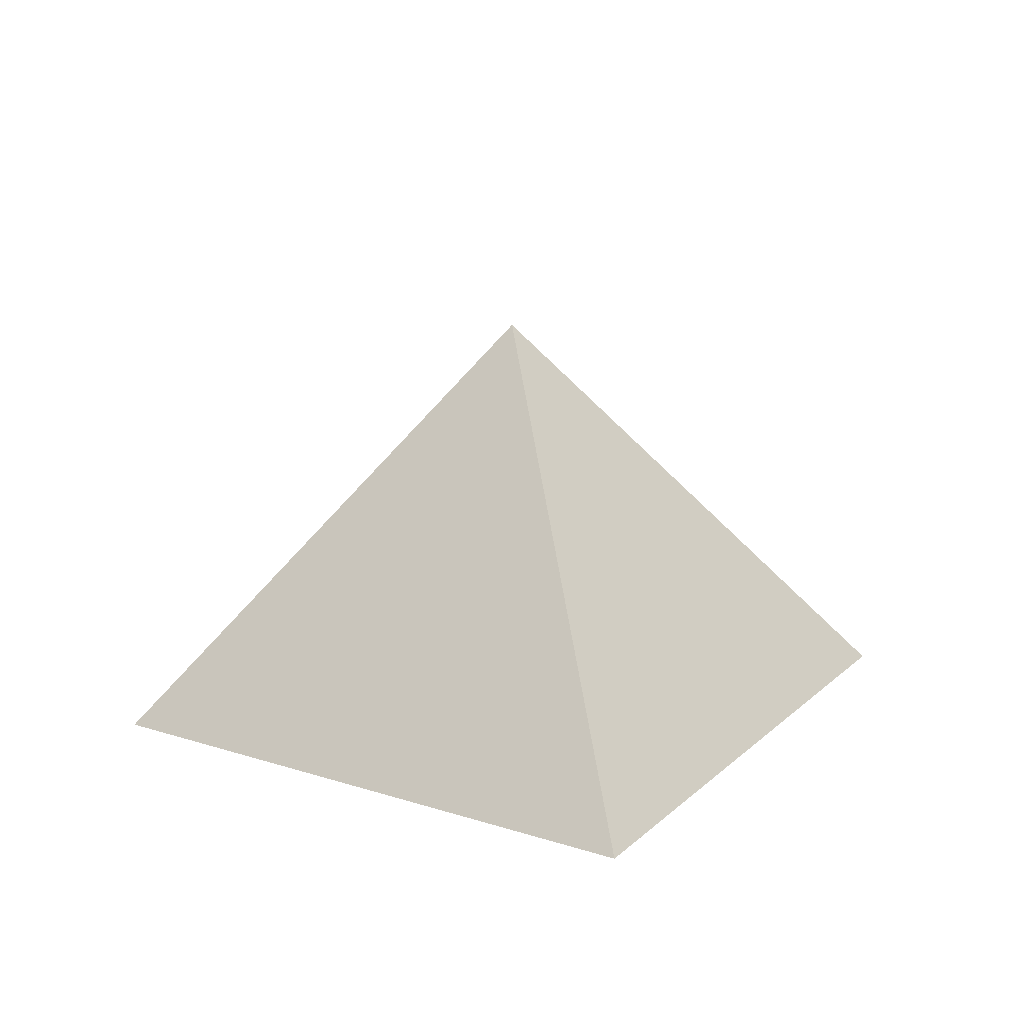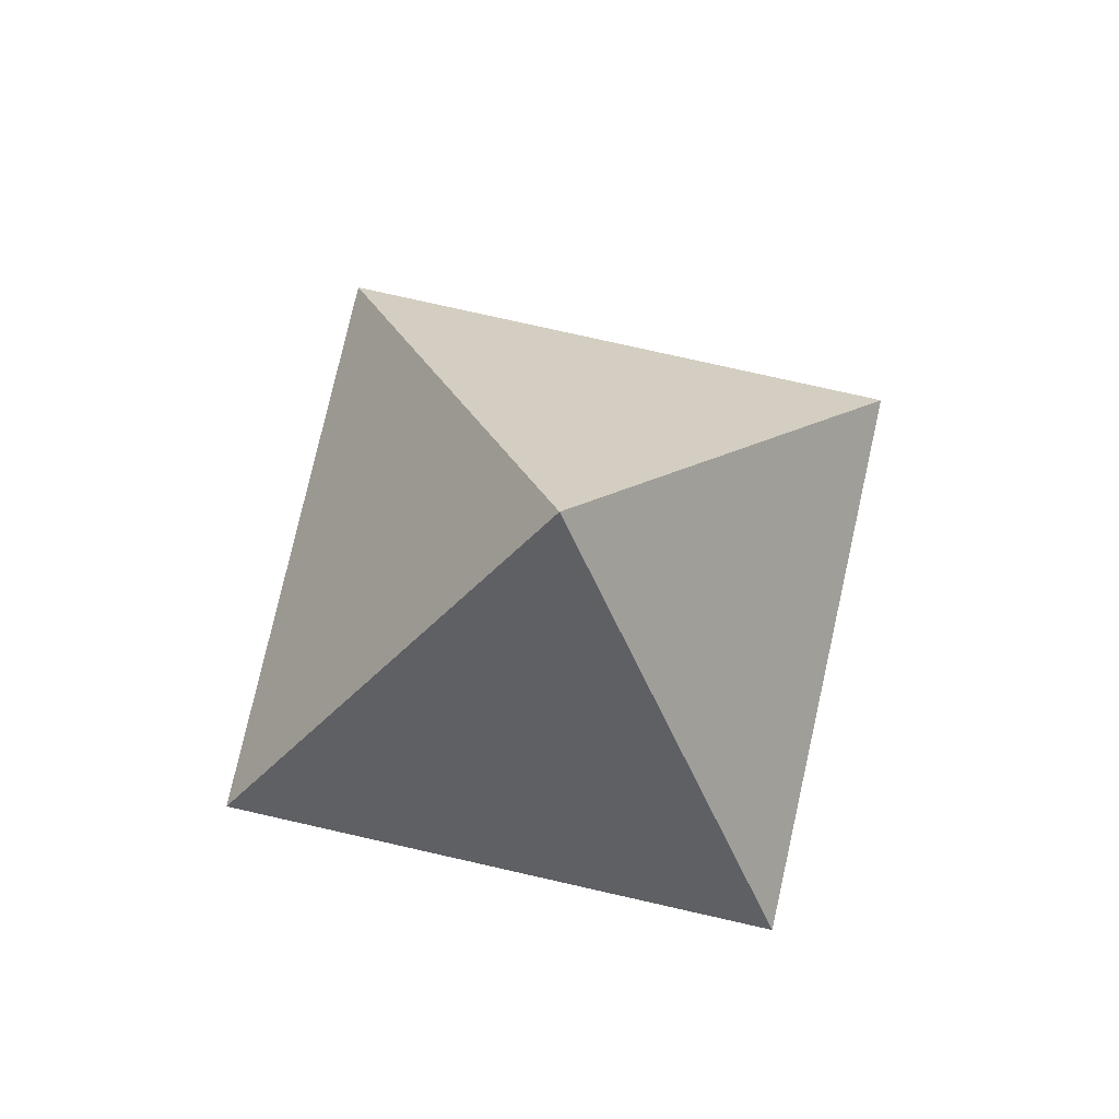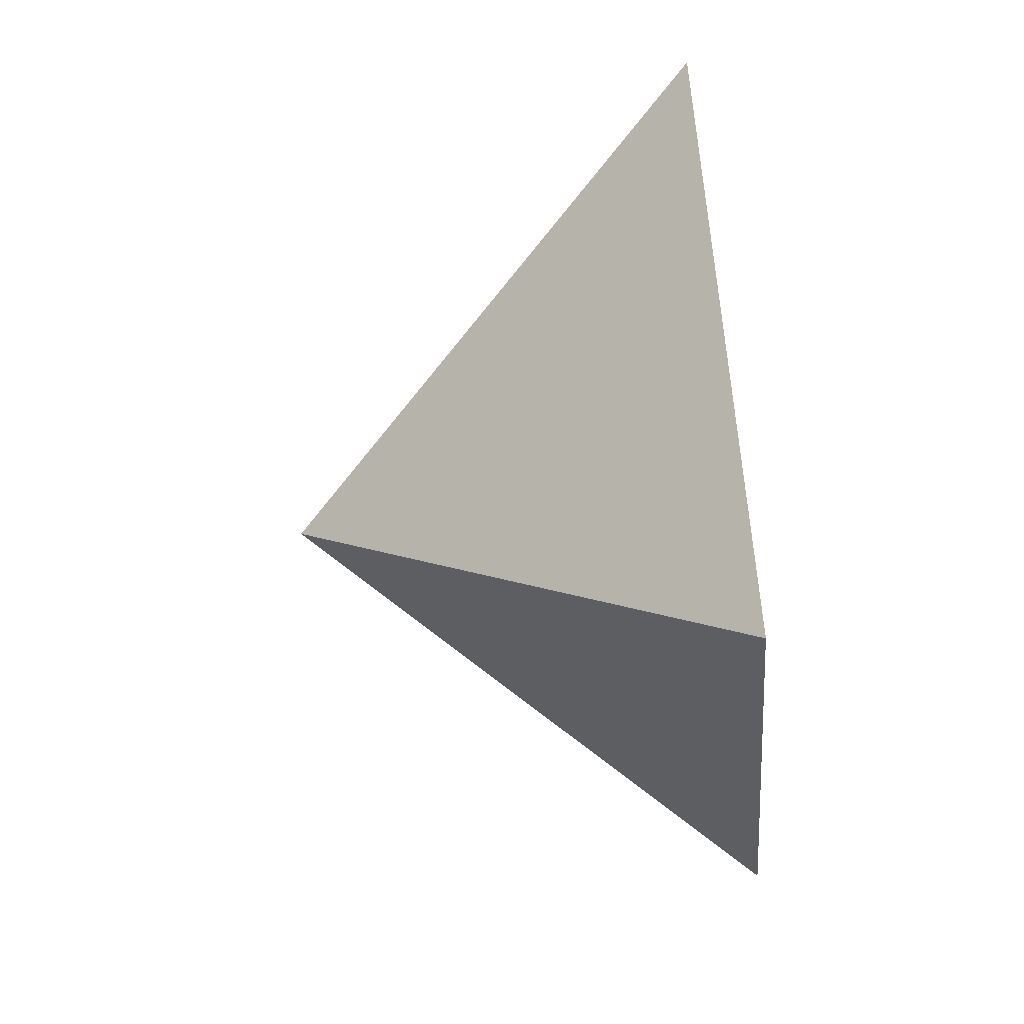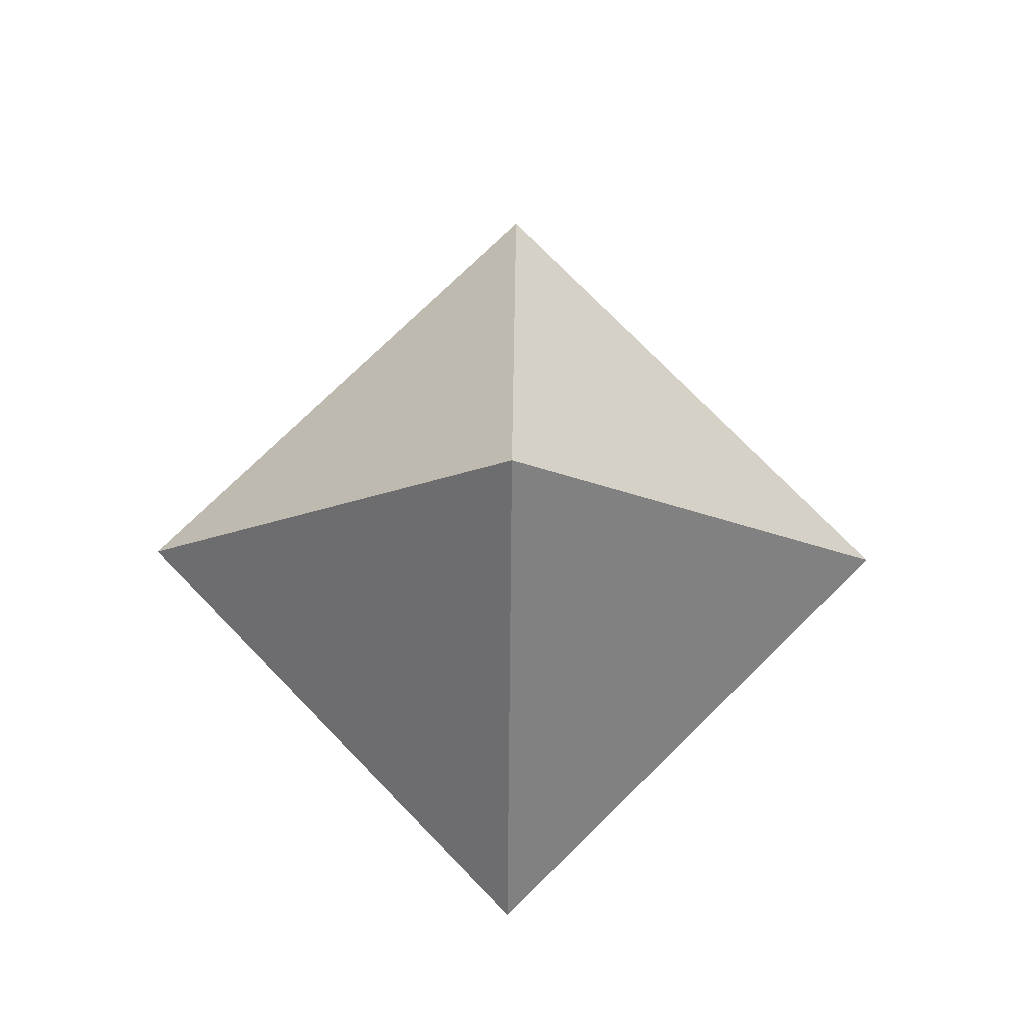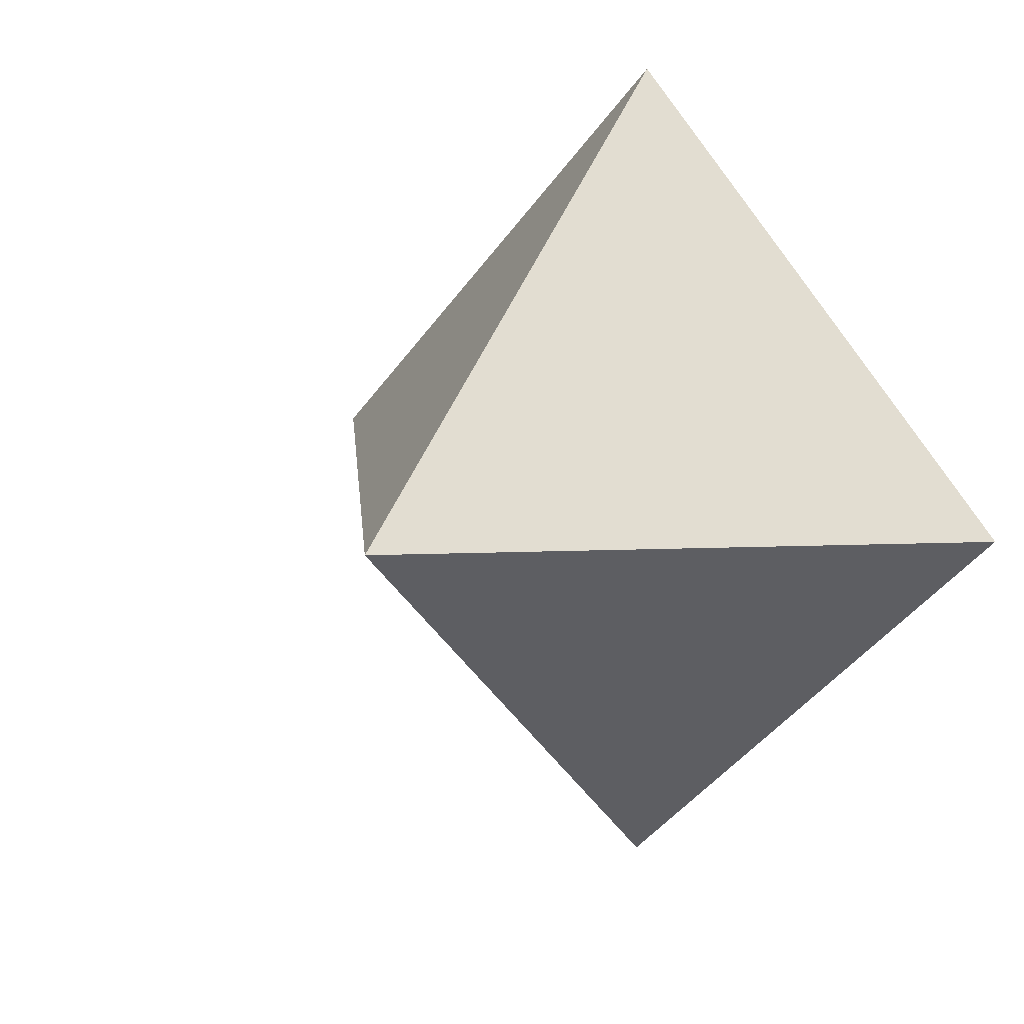
<metadata>
{"format":"obj","ext":"obj","renderer":"f3d","projection":"perspective","resolution":1024,"background":"white","views":[{"elev":18.6,"azim":76.6,"up":"+Y"},{"elev":78.0,"azim":57.7,"up":"+Y"},{"elev":-72.6,"azim":-83.8,"up":"+Z"},{"elev":75.7,"azim":-179.3,"up":"+Y"},{"elev":14.5,"azim":-139.6,"up":"+Z"}]}
</metadata>
<code>
o Cone
v 0 -0.5 1
v -1 -0.5 -0
v 0 -0.5 -1
v 0 0.5 0
v 1 -0.5 0
f 3 4 5
f 1 4 2
f 5 4 1
f 2 4 3
f 2 3 5
f 1 2 5

</code>
